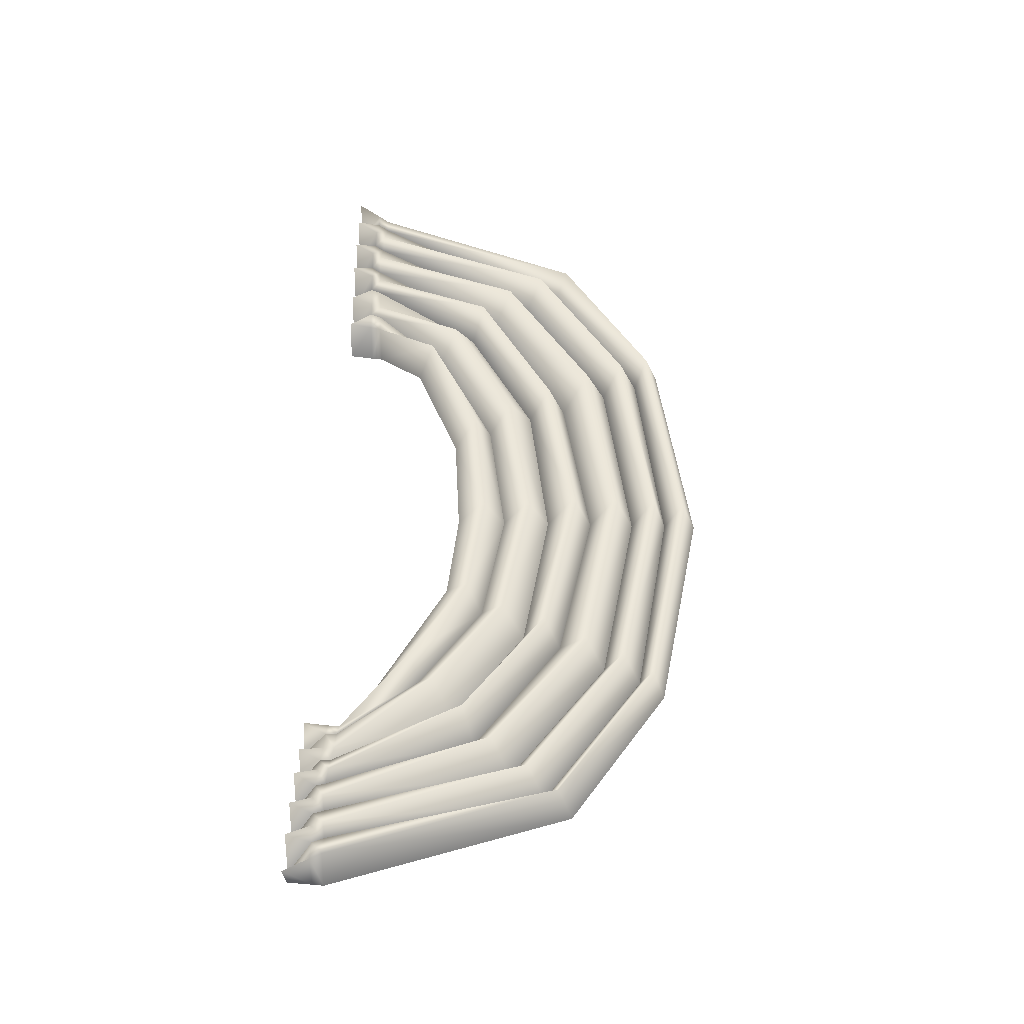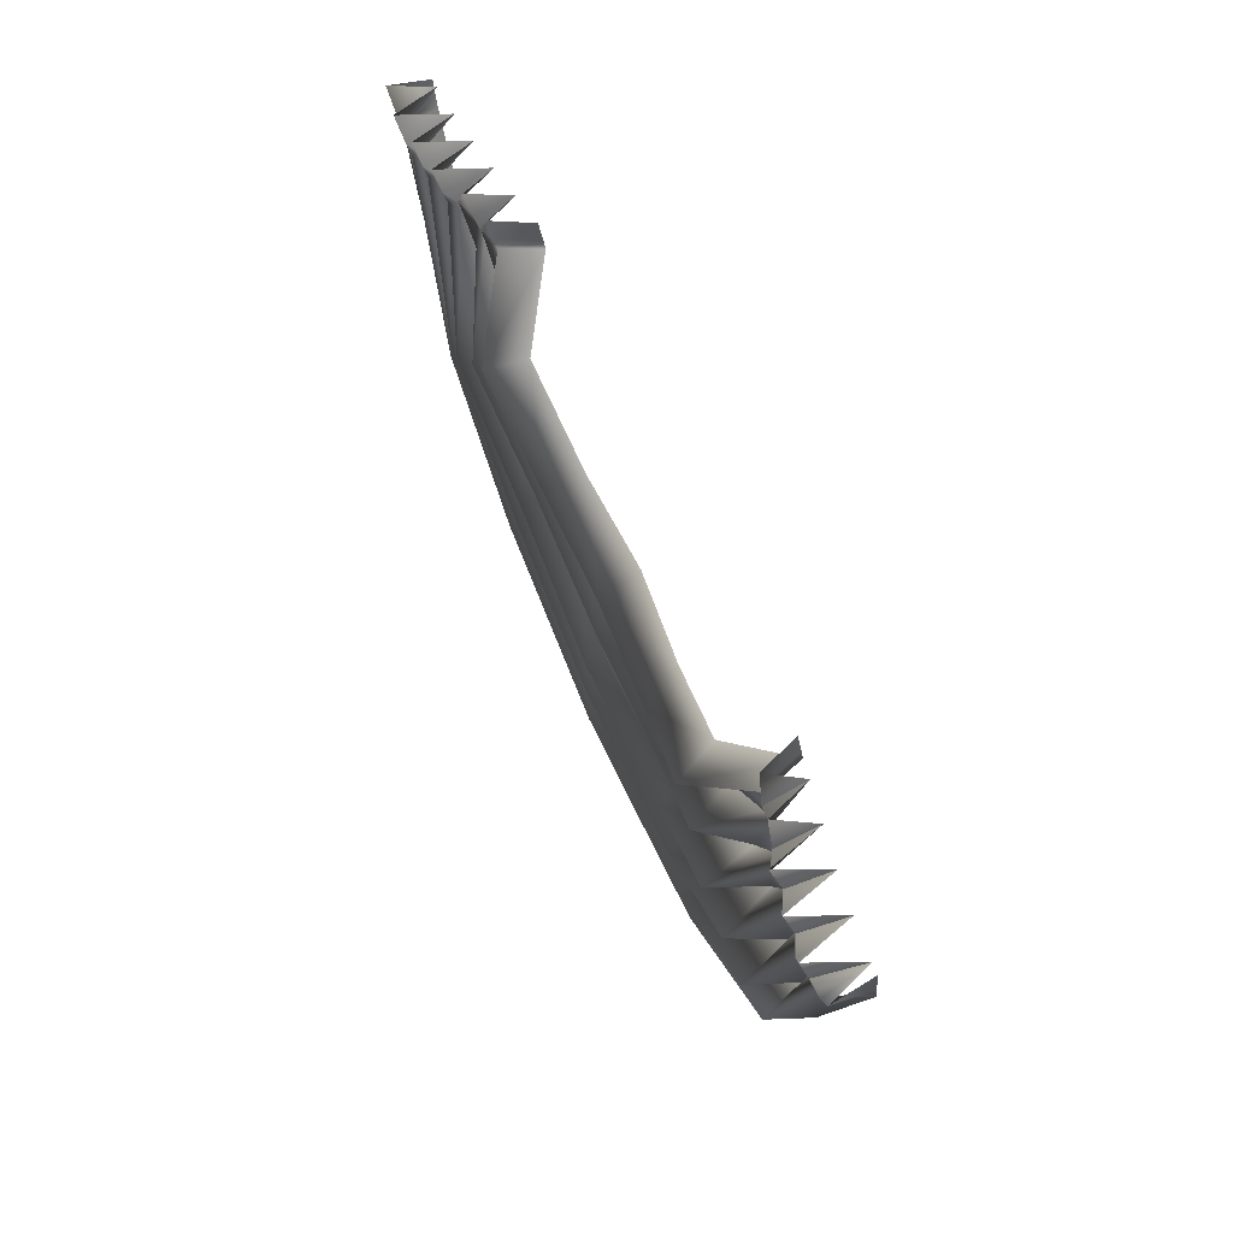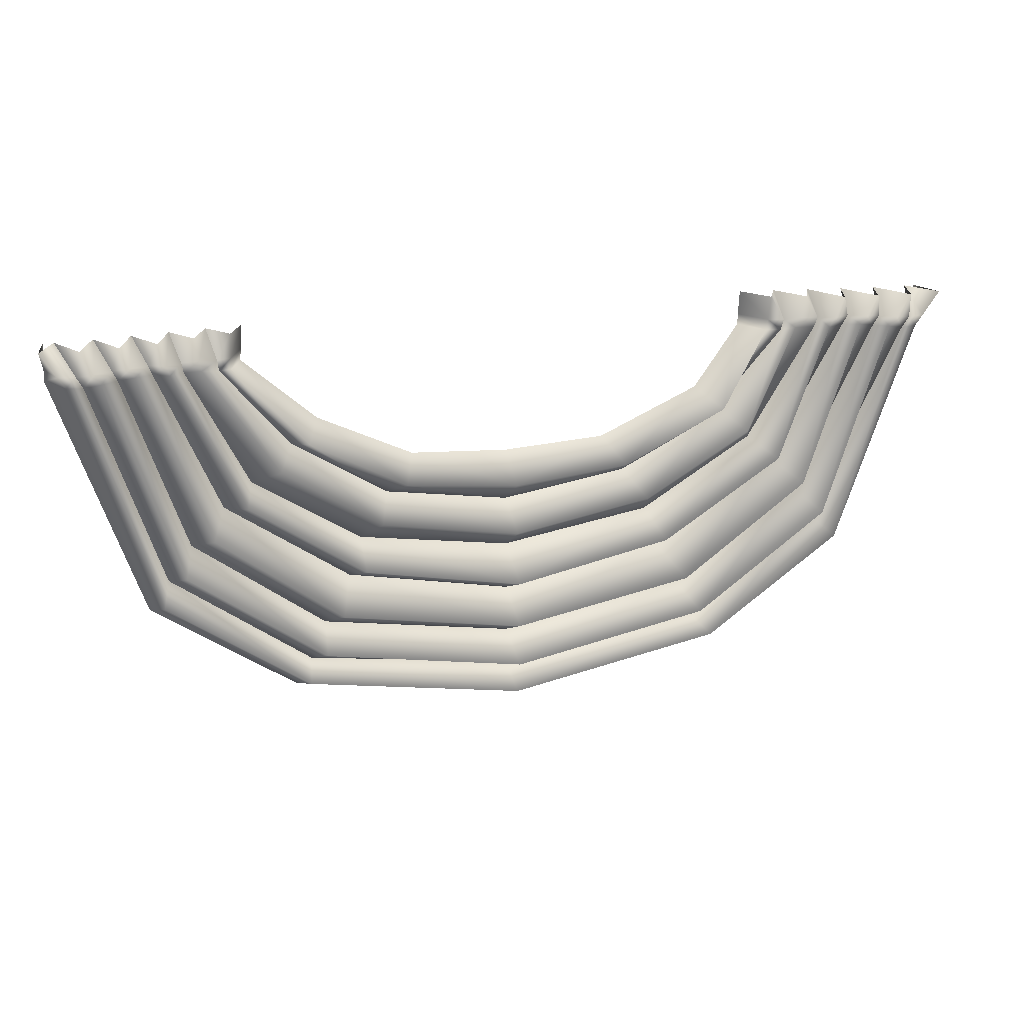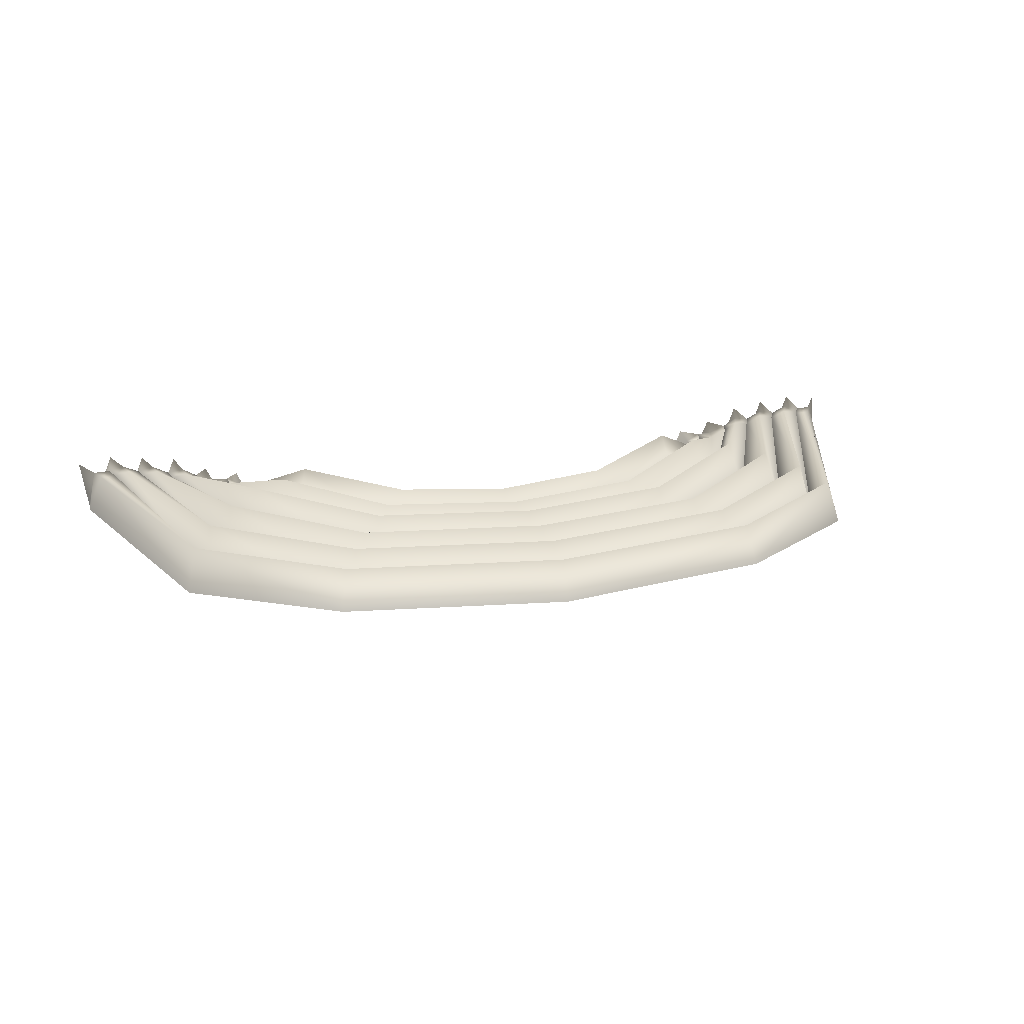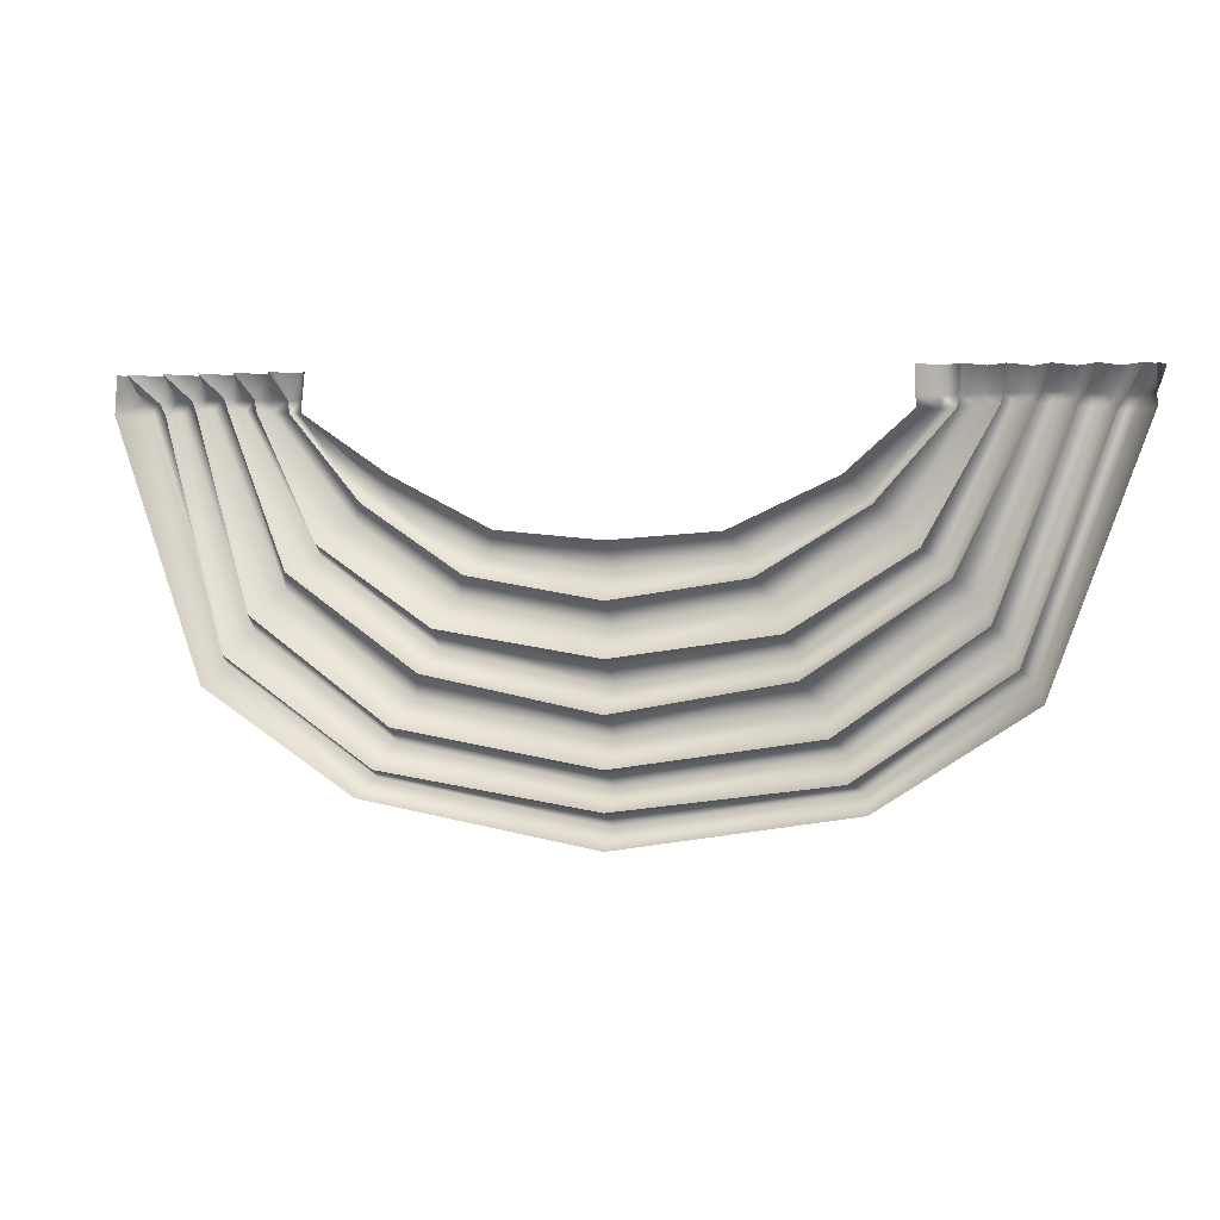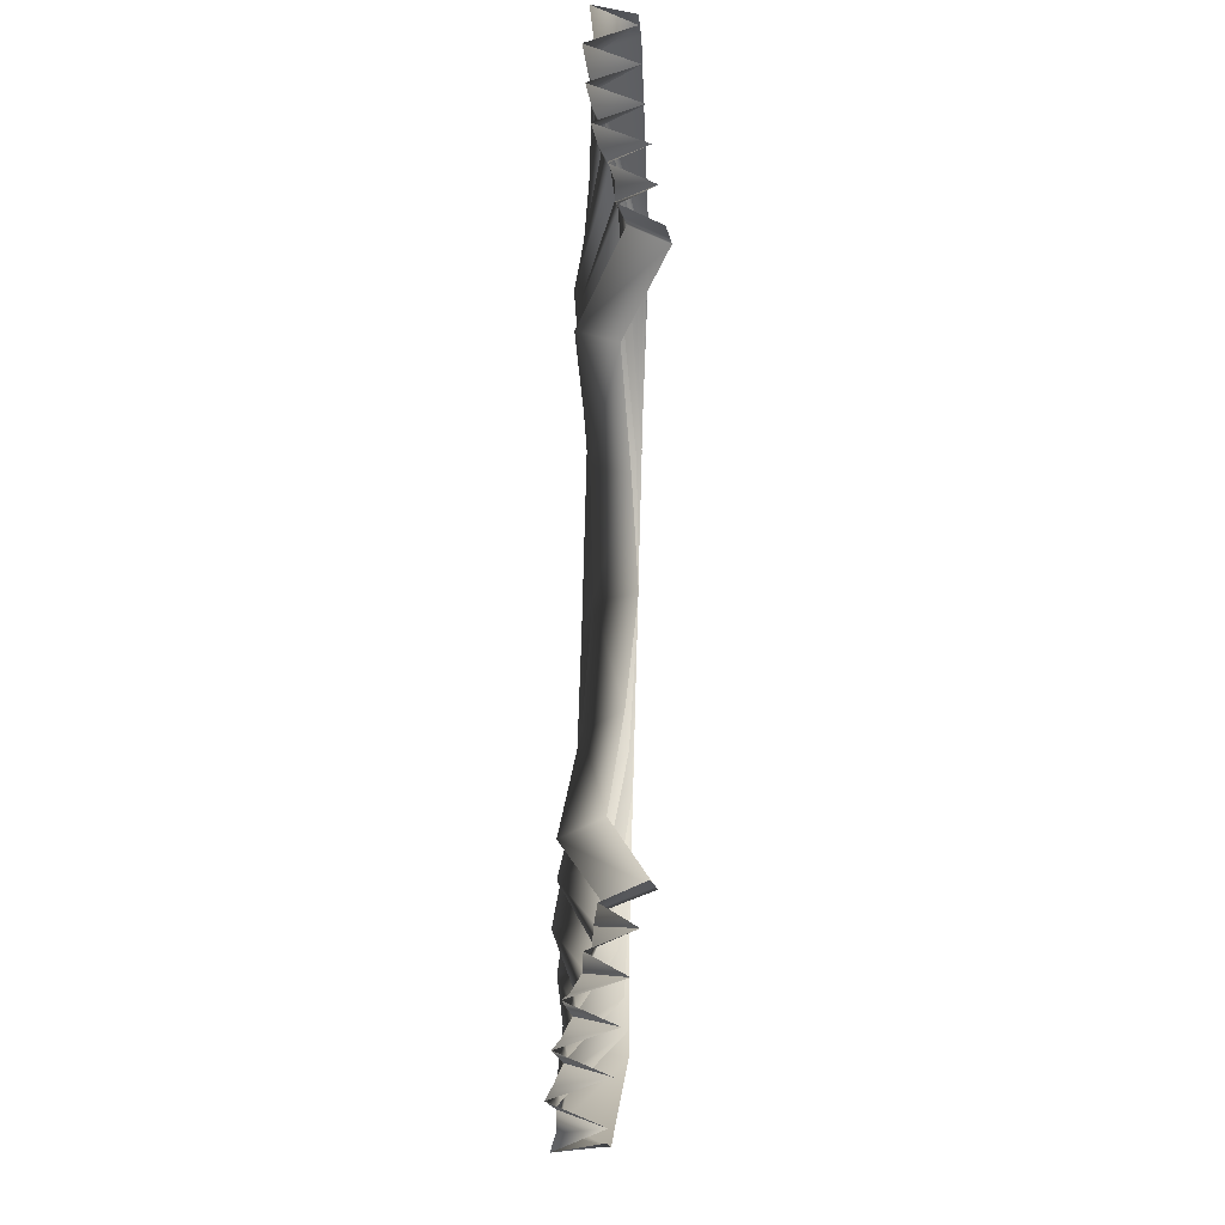
<metadata>
{"format":"obj","ext":"obj","renderer":"f3d","projection":"perspective","resolution":1024,"background":"white","views":[{"elev":52.4,"azim":-88.3,"up":"+Z"},{"elev":57.6,"azim":68.2,"up":"+Y"},{"elev":17.5,"azim":-18.6,"up":"+Y"},{"elev":21.2,"azim":-16.0,"up":"+Z"},{"elev":3.1,"azim":-166.0,"up":"+Y"},{"elev":73.8,"azim":91.6,"up":"+Y"}]}
</metadata>
<code>
v -34.13 -0 -3.224
v -36.5 -0 1.779
v -38.86 -0 -2.397
v -41.23 -4e-06 3.02
v -43.59 -4e-06 -1.585
v -45.96 -4e-06 5.01
v -48.32 -4e-06 -0.8515
v -50.68 -4e-06 5.748
v -53.05 -4e-06 -0.2674
v -55.41 -4e-06 6.242
v -57.78 -6e-06 0.1575
v -60.14 -6e-06 5.574
v -59.12 -6e-06 0.241
v -25.71 -11.78 1.248
v -27.87 -13.89 6.38
v -29.09 -15.05 0.9677
v -31.58 -17.28 6.306
v -34.39 -19.79 0.3053
v -36.07 -21.46 6.811
v -37.95 -23.06 -0.2538
v -40.38 -25.53 6.162
v -42.23 -28.06 -1.081
v -43.96 -30.38 5.382
v -45.31 -32.7 -1.602
v -46.75 -34.54 3.975
v -47.96 -36.41 -1.757
v 0.5437 -19.11 -1.475
v 0.5437 -22.75 3.551
v 0.5437 -25.88 -1.475
v 0.5437 -29.35 3.856
v 0.5437 -32.4 -1.475
v 0.5437 -36.12 4.972
v 0.5437 -38.68 -1.475
v 0.5437 -42.11 4.988
v 0.5437 -44.87 -1.475
v 0.5437 -47.75 4.881
v 0.5437 -49.72 -1.475
v 0.5437 -52.05 3.844
v 0.5437 -54.09 -1.475
v -12.79 -18.03 -0.3251
v -14.68 -21.05 4.331
v -16.13 -23.19 -0.8901
v -18.02 -26.15 4.144
v -19.73 -29.29 -1.378
v -20.53 -32.12 4.972
v -21.38 -34.45 -1.475
v -23.67 -37.97 4.988
v -24.83 -40.7 -1.475
v -26.03 -43.13 4.881
v -26.9 -45.65 -1.475
v -28.12 -47.2 3.844
v -29.1 -49.01 -1.475
v -34.29 -4.792 -4.043
v -36.38 -4.716 0.8631
v -38.09 -4.617 1.818
v -40.26 -4.478 1.897
v -42.64 -4.304 2.804
v -44.48 -4.316 3.871
v -46.56 -4.102 3.523
v -48.85 -4.047 4.699
v -50.89 -4.346 4.265
v -53 -4.488 5.245
v -55.06 -4.857 4.845
v -57.17 -4.722 4.798
v -59.26 -4.741 -0.141
v -34.24 -3.292 -3.823
v -36.41 -3.24 1.15
v -38.33 -3.172 2.168
v -40.56 -3.076 2.237
v -42.94 -2.957 3.116
v -44.95 -2.965 4.266
v -47.11 -2.818 3.897
v -49.43 -2.78 5.049
v -51.56 -2.986 4.623
v -53.76 -3.083 5.607
v -55.91 -3.337 5.205
v -58.1 -3.244 5.109
v -59.22 -3.257 -0.003319
v 28.95 -13.89 6.38
v 26.8 -11.78 1.248
v 35.38 -4.792 -4.043
v 37.46 -4.716 0.8631
v 30.18 -15.05 0.9677
v 39.17 -4.617 1.818
v 32.66 -17.28 6.307
v 41.35 -4.478 1.897
v 35.48 -19.79 0.3053
v 43.73 -4.304 2.804
v 37.16 -21.46 6.811
v 45.57 -4.316 3.871
v 39.04 -23.06 -0.2539
v 47.65 -4.102 3.523
v 41.47 -25.53 6.162
v 49.94 -4.047 4.699
v 43.32 -28.06 -1.081
v 51.98 -4.346 4.265
v 45.05 -30.38 5.382
v 54.09 -4.488 5.245
v 46.4 -32.7 -1.602
v 56.15 -4.857 4.845
v 47.83 -34.54 3.975
v 58.26 -4.722 4.798
v 49.05 -36.41 -1.757
v 60.35 -4.741 -0.141
v 13.87 -18.03 -0.3251
v 15.77 -21.05 4.331
v 17.22 -23.19 -0.8901
v 19.11 -26.15 4.144
v 20.81 -29.29 -1.378
v 21.61 -32.12 4.972
v 22.47 -34.45 -1.475
v 24.76 -37.97 4.988
v 25.91 -40.7 -1.475
v 27.12 -43.13 4.881
v 27.98 -45.65 -1.475
v 29.21 -47.2 3.844
v 30.19 -49.01 -1.475
v 35.33 -3.292 -3.823
v 37.5 -3.24 1.15
v 39.42 -3.172 2.167
v 41.65 -3.076 2.237
v 44.03 -2.957 3.116
v 46.03 -2.965 4.266
v 48.2 -2.818 3.897
v 50.51 -2.78 5.049
v 52.65 -2.986 4.623
v 54.85 -3.083 5.607
v 57 -3.337 5.205
v 59.19 -3.244 5.109
v 60.31 -3.257 -0.003281
v 35.22 5e-06 -3.224
v 37.59 5e-06 1.779
v 39.95 5e-06 -2.398
v 42.31 9e-06 3.02
v 44.68 9e-06 -1.585
v 47.04 9e-06 5.01
v 49.41 9e-06 -0.8515
v 51.77 9e-06 5.748
v 54.14 9e-06 -0.2674
v 56.5 9e-06 6.242
v 58.87 9e-06 0.1575
v 61.23 9e-06 5.574
v 60.21 9e-06 0.241
f 15 14 53 54
f 16 15 54 55
f 17 16 55 56
f 18 17 56 57
f 19 18 57 58
f 20 19 58 59
f 21 20 59 60
f 22 21 60 61
f 23 22 61 62
f 24 23 62 63
f 25 24 63 64
f 26 25 64 65
f 28 27 40 41
f 29 28 41 42
f 30 29 42 43
f 31 30 43 44
f 32 31 44 45
f 33 32 45 46
f 34 33 46 47
f 35 34 47 48
f 36 35 48 49
f 37 36 49 50
f 38 37 50 51
f 39 38 51 52
f 41 40 14 15
f 42 41 15 16
f 43 42 16 17
f 44 43 17 18
f 45 44 18 19
f 46 45 19 20
f 47 46 20 21
f 48 47 21 22
f 49 48 22 23
f 50 49 23 24
f 51 50 24 25
f 52 51 25 26
f 54 53 66 67
f 55 54 67 68
f 56 55 68 69
f 57 56 69 70
f 58 57 70 71
f 59 58 71 72
f 60 59 72 73
f 61 60 73 74
f 62 61 74 75
f 63 62 75 76
f 64 63 76 77
f 65 64 77 78
f 67 66 1 2
f 68 67 2 3
f 69 68 3 4
f 70 69 4 5
f 71 70 5 6
f 72 71 6 7
f 73 72 7 8
f 74 73 8 9
f 75 74 9 10
f 76 75 10 11
f 77 76 11 12
f 78 77 12 13
f 79 82 81 80
f 83 84 82 79
f 85 86 84 83
f 87 88 86 85
f 89 90 88 87
f 91 92 90 89
f 93 94 92 91
f 95 96 94 93
f 97 98 96 95
f 99 100 98 97
f 101 102 100 99
f 103 104 102 101
f 28 106 105 27
f 29 107 106 28
f 30 108 107 29
f 31 109 108 30
f 32 110 109 31
f 33 111 110 32
f 34 112 111 33
f 35 113 112 34
f 36 114 113 35
f 37 115 114 36
f 38 116 115 37
f 39 117 116 38
f 106 79 80 105
f 107 83 79 106
f 108 85 83 107
f 109 87 85 108
f 110 89 87 109
f 111 91 89 110
f 112 93 91 111
f 113 95 93 112
f 114 97 95 113
f 115 99 97 114
f 116 101 99 115
f 117 103 101 116
f 82 119 118 81
f 84 120 119 82
f 86 121 120 84
f 88 122 121 86
f 90 123 122 88
f 92 124 123 90
f 94 125 124 92
f 96 126 125 94
f 98 127 126 96
f 100 128 127 98
f 102 129 128 100
f 104 130 129 102
f 119 132 131 118
f 120 133 132 119
f 121 134 133 120
f 122 135 134 121
f 123 136 135 122
f 124 137 136 123
f 125 138 137 124
f 126 139 138 125
f 127 140 139 126
f 128 141 140 127
f 129 142 141 128
f 130 143 142 129

</code>
